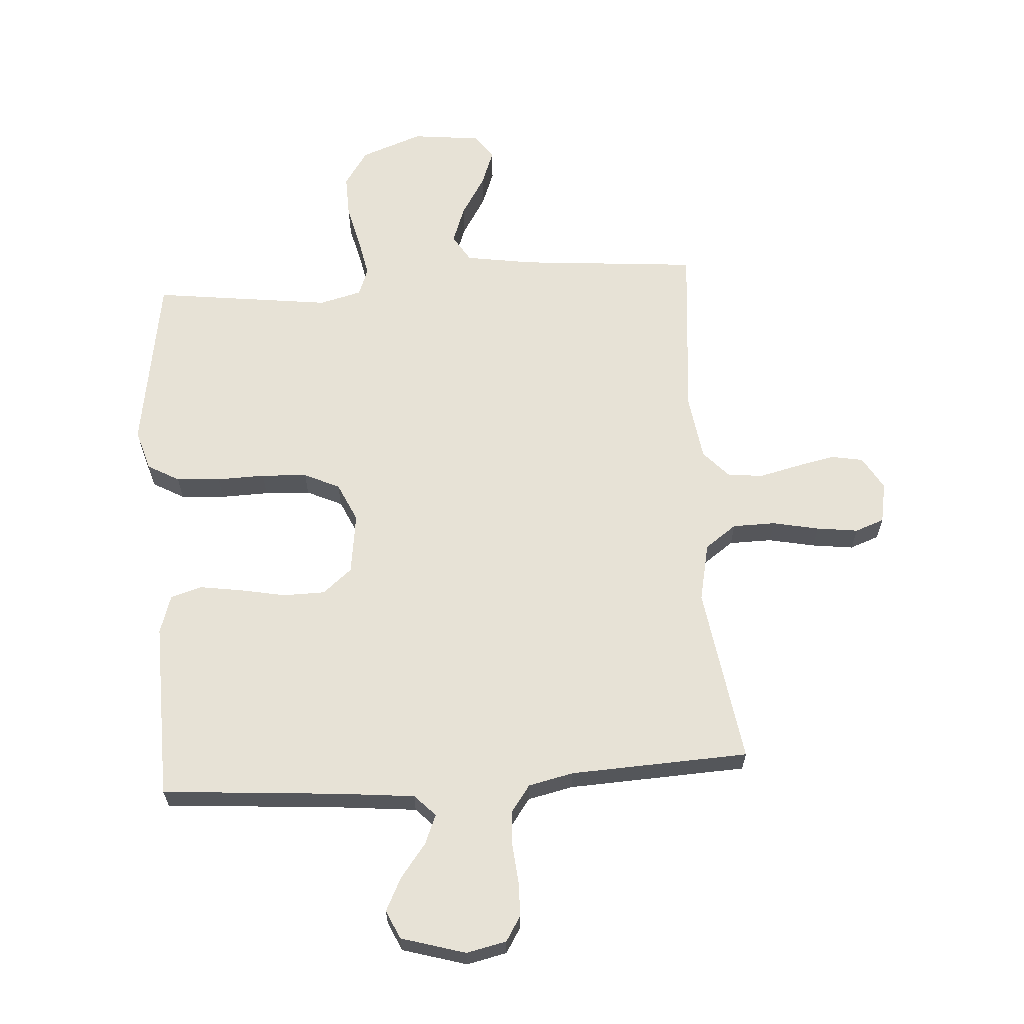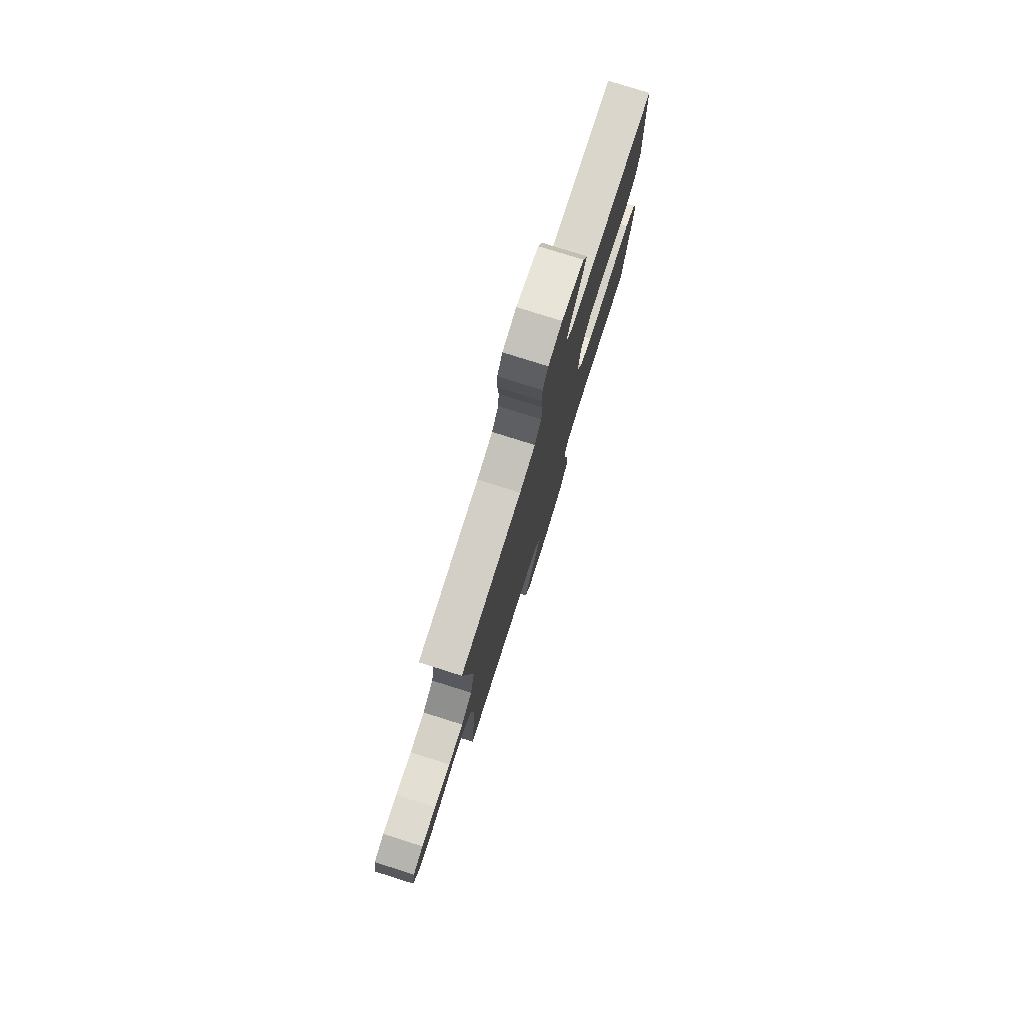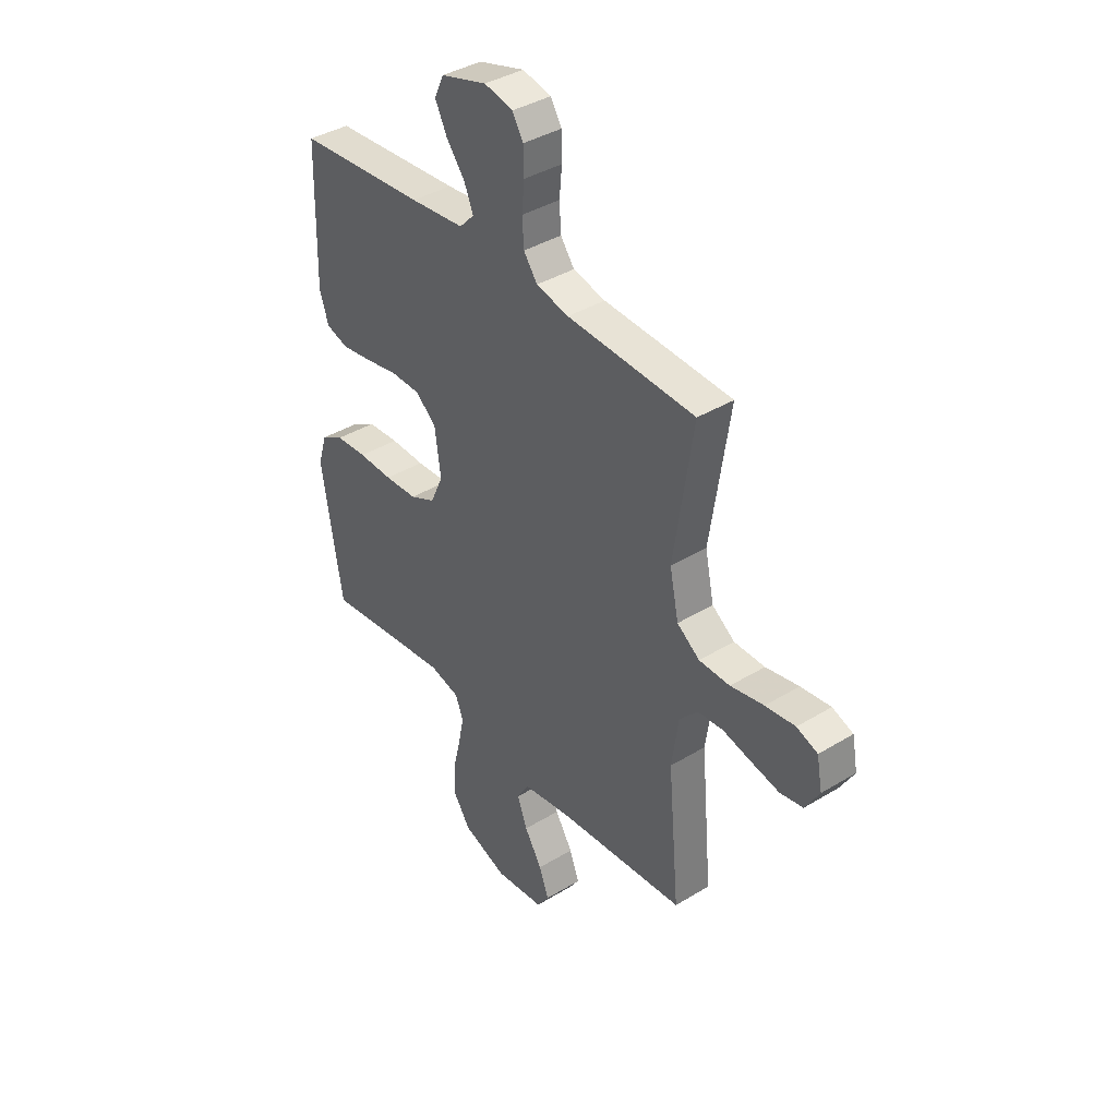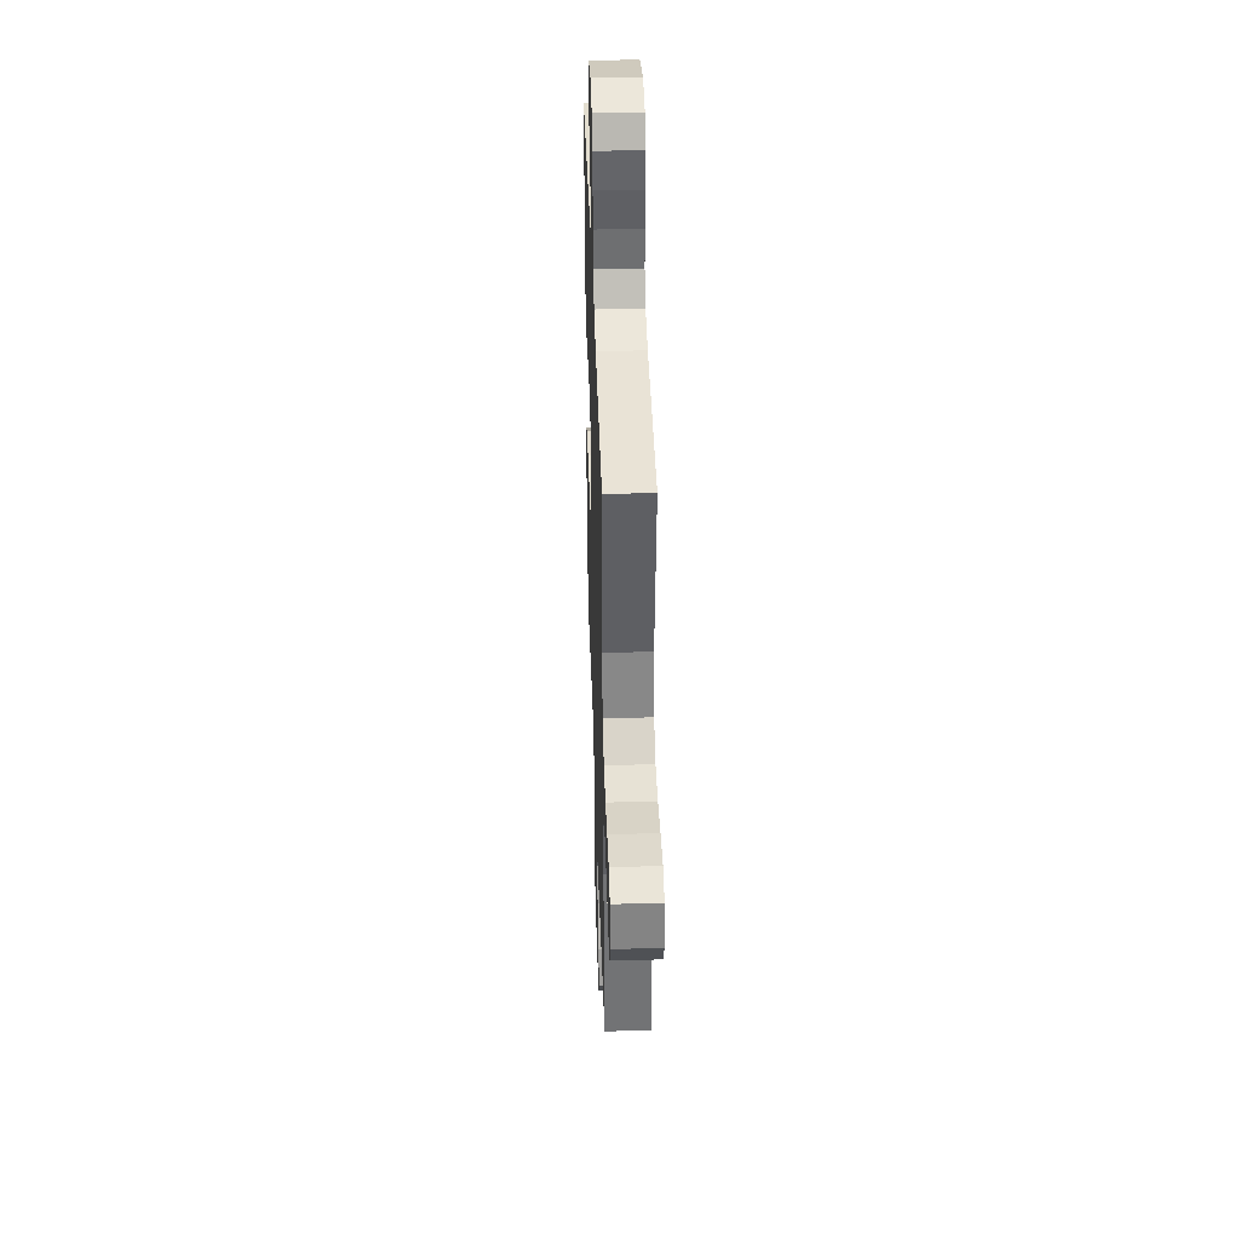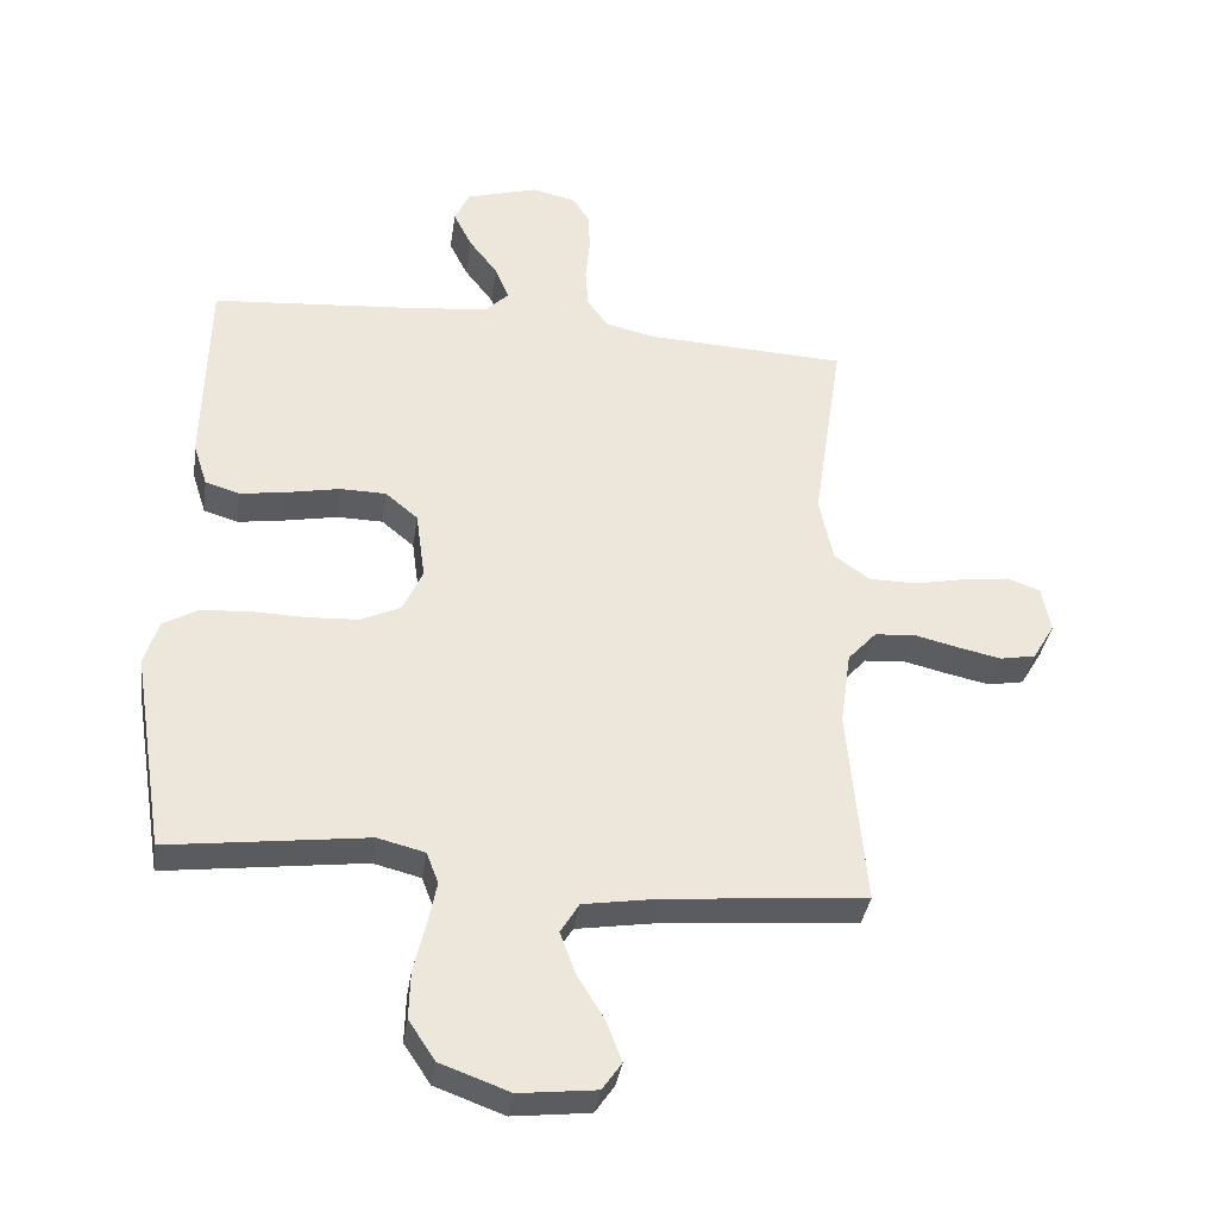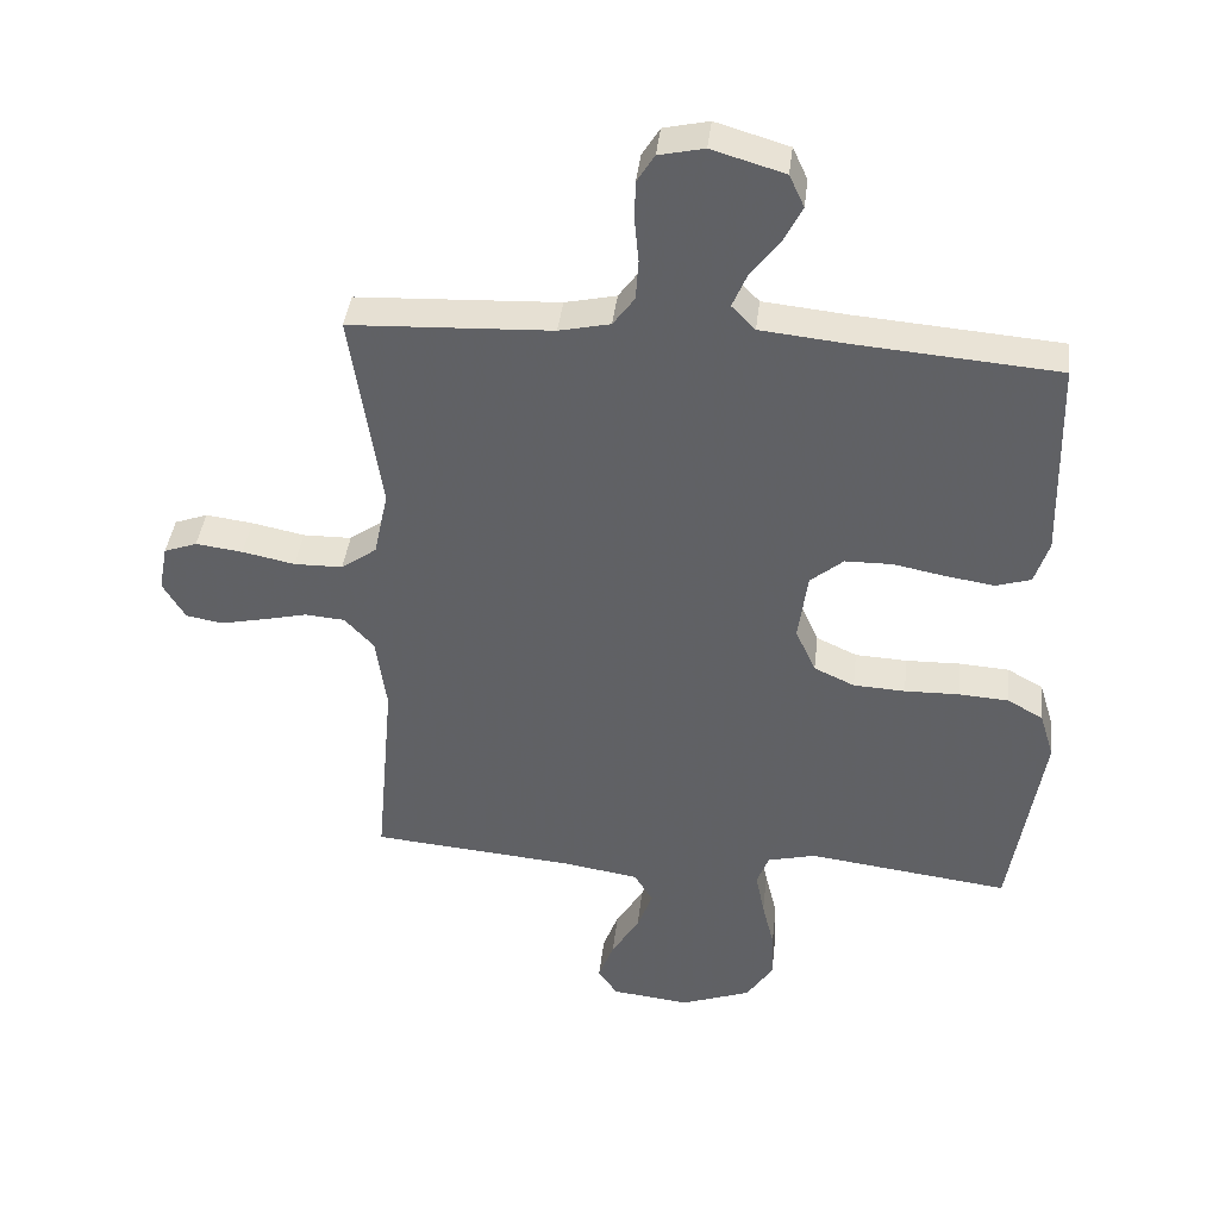
<metadata>
{"format":"obj","ext":"obj","renderer":"f3d","projection":"perspective","resolution":1024,"background":"white","views":[{"elev":63.3,"azim":-3.9,"up":"+Y"},{"elev":78.5,"azim":107.5,"up":"+Z"},{"elev":38.9,"azim":52.6,"up":"+Z"},{"elev":39.5,"azim":88.1,"up":"+Z"},{"elev":-36.0,"azim":-8.3,"up":"+Z"},{"elev":40.2,"azim":-173.4,"up":"+Z"}]}
</metadata>
<code>
v -0.5 0.07 0.5
v -0.2 0.07 0.524
v -0.073 0.07 0.537
v -0.038 0.07 0.573
v -0.059 0.07 0.623
v -0.102 0.07 0.679
v -0.13 0.07 0.735
v -0.108 0.07 0.783
v 0 0.07 0.815
v 0.067 0.07 0.8
v 0.093 0.07 0.758
v 0.094 0.07 0.699
v 0.088 0.07 0.635
v 0.092 0.07 0.575
v 0.124 0.07 0.531
v 0.2 0.07 0.514
v 0.5 0.07 0.5
v 0.455 0.07 0.2
v 0.476 0.07 0.101
v 0.529 0.07 0.063
v 0.601 0.07 0.062
v 0.679 0.07 0.078
v 0.749 0.07 0.087
v 0.798 0.07 0.069
v 0.811 0.07 0
v 0.778 0.07 -0.056
v 0.724 0.07 -0.066
v 0.659 0.07 -0.052
v 0.592 0.07 -0.036
v 0.532 0.07 -0.041
v 0.489 0.07 -0.088
v 0.473 0.07 -0.2
v 0.5 0.07 -0.5
v 0.2 0.07 -0.526
v 0.086 0.07 -0.544
v 0.058 0.07 -0.59
v 0.081 0.07 -0.653
v 0.122 0.07 -0.72
v 0.145 0.07 -0.781
v 0.116 0.07 -0.823
v 0 0.07 -0.836
v -0.104 0.07 -0.798
v -0.144 0.07 -0.738
v -0.142 0.07 -0.666
v -0.124 0.07 -0.592
v -0.111 0.07 -0.527
v -0.129 0.07 -0.48
v -0.2 0.07 -0.462
v -0.5 0.07 -0.5
v -0.548 0.07 -0.2
v -0.527 0.07 -0.131
v -0.474 0.07 -0.101
v -0.4 0.07 -0.096
v -0.319 0.07 -0.098
v -0.242 0.07 -0.094
v -0.182 0.07 -0.066
v -0.152 0.07 0
v -0.166 0.07 0.103
v -0.215 0.07 0.144
v -0.285 0.07 0.145
v -0.362 0.07 0.13
v -0.434 0.07 0.119
v -0.486 0.07 0.135
v -0.507 0.07 0.2
v -0.5 0 0.5
v -0.2 0 0.524
v -0.073 0 0.537
v -0.038 0 0.573
v -0.059 0 0.623
v -0.102 0 0.679
v -0.13 0 0.735
v -0.108 0 0.783
v 0 0 0.815
v 0.067 0 0.8
v 0.093 0 0.758
v 0.094 0 0.699
v 0.088 0 0.635
v 0.092 0 0.575
v 0.124 0 0.531
v 0.2 0 0.514
v 0.5 0 0.5
v 0.455 0 0.2
v 0.476 0 0.101
v 0.529 0 0.063
v 0.601 0 0.062
v 0.679 0 0.078
v 0.749 0 0.087
v 0.798 0 0.069
v 0.811 0 0
v 0.778 0 -0.056
v 0.724 0 -0.066
v 0.659 0 -0.052
v 0.592 0 -0.036
v 0.532 0 -0.041
v 0.489 0 -0.088
v 0.473 0 -0.2
v 0.5 0 -0.5
v 0.2 0 -0.526
v 0.086 0 -0.544
v 0.058 0 -0.59
v 0.081 0 -0.653
v 0.122 0 -0.72
v 0.145 0 -0.781
v 0.116 0 -0.823
v 0 0 -0.836
v -0.104 0 -0.798
v -0.144 0 -0.738
v -0.142 0 -0.666
v -0.124 0 -0.592
v -0.111 0 -0.527
v -0.129 0 -0.48
v -0.2 0 -0.462
v -0.5 0 -0.5
v -0.548 0 -0.2
v -0.527 0 -0.131
v -0.474 0 -0.101
v -0.4 0 -0.096
v -0.319 0 -0.098
v -0.242 0 -0.094
v -0.182 0 -0.066
v -0.152 0 0
v -0.166 0 0.103
v -0.215 0 0.144
v -0.285 0 0.145
v -0.362 0 0.13
v -0.434 0 0.119
v -0.486 0 0.135
v -0.507 0 0.2
f 63 64 1 2
f 60 61 62 63
f 60 63 2 3
f 59 60 3 4
f 58 59 4
f 57 58 4
f 51 52 53 54
f 51 54 55
f 48 49 50 51
f 47 48 51 55
f 46 47 55 56
f 42 43 44 45
f 42 45 46
f 41 42 46
f 37 38 39 40
f 36 37 40 41
f 32 33 34
f 31 32 34 35
f 26 27 28 29
f 24 25 26 29
f 24 29 30
f 21 22 23 24
f 21 24 30
f 20 21 30 31
f 16 17 18
f 15 16 18 19
f 10 11 12 13
f 10 13 14
f 9 10 14
f 8 9 14
f 5 6 7 8
f 4 5 8 14
f 57 4 14 15
f 36 41 46 56
f 35 36 56 57
f 19 20 31 35
f 15 19 35 57
f 66 65 128 127
f 127 126 125 124
f 67 66 127 124
f 68 67 124 123
f 68 123 122
f 68 122 121
f 118 117 116 115
f 119 118 115
f 115 114 113 112
f 119 115 112 111
f 120 119 111 110
f 109 108 107 106
f 110 109 106
f 110 106 105
f 104 103 102 101
f 105 104 101 100
f 98 97 96
f 99 98 96 95
f 93 92 91 90
f 93 90 89 88
f 94 93 88
f 88 87 86 85
f 94 88 85
f 95 94 85 84
f 82 81 80
f 83 82 80 79
f 77 76 75 74
f 78 77 74
f 78 74 73
f 78 73 72
f 72 71 70 69
f 78 72 69 68
f 79 78 68 121
f 120 110 105 100
f 121 120 100 99
f 99 95 84 83
f 121 99 83 79
f 1 65 66 2
f 2 66 67 3
f 3 67 68 4
f 4 68 69 5
f 5 69 70 6
f 6 70 71 7
f 7 71 72 8
f 8 72 73 9
f 9 73 74 10
f 10 74 75 11
f 11 75 76 12
f 12 76 77 13
f 13 77 78 14
f 14 78 79 15
f 15 79 80 16
f 16 80 81 17
f 17 81 82 18
f 18 82 83 19
f 19 83 84 20
f 20 84 85 21
f 21 85 86 22
f 22 86 87 23
f 23 87 88 24
f 24 88 89 25
f 25 89 90 26
f 26 90 91 27
f 27 91 92 28
f 28 92 93 29
f 29 93 94 30
f 30 94 95 31
f 31 95 96 32
f 32 96 97 33
f 33 97 98 34
f 34 98 99 35
f 35 99 100 36
f 36 100 101 37
f 37 101 102 38
f 38 102 103 39
f 39 103 104 40
f 40 104 105 41
f 41 105 106 42
f 42 106 107 43
f 43 107 108 44
f 44 108 109 45
f 45 109 110 46
f 46 110 111 47
f 47 111 112 48
f 48 112 113 49
f 49 113 114 50
f 50 114 115 51
f 51 115 116 52
f 52 116 117 53
f 53 117 118 54
f 54 118 119 55
f 55 119 120 56
f 56 120 121 57
f 57 121 122 58
f 58 122 123 59
f 59 123 124 60
f 60 124 125 61
f 61 125 126 62
f 62 126 127 63
f 63 127 128 64
f 64 128 65 1

</code>
